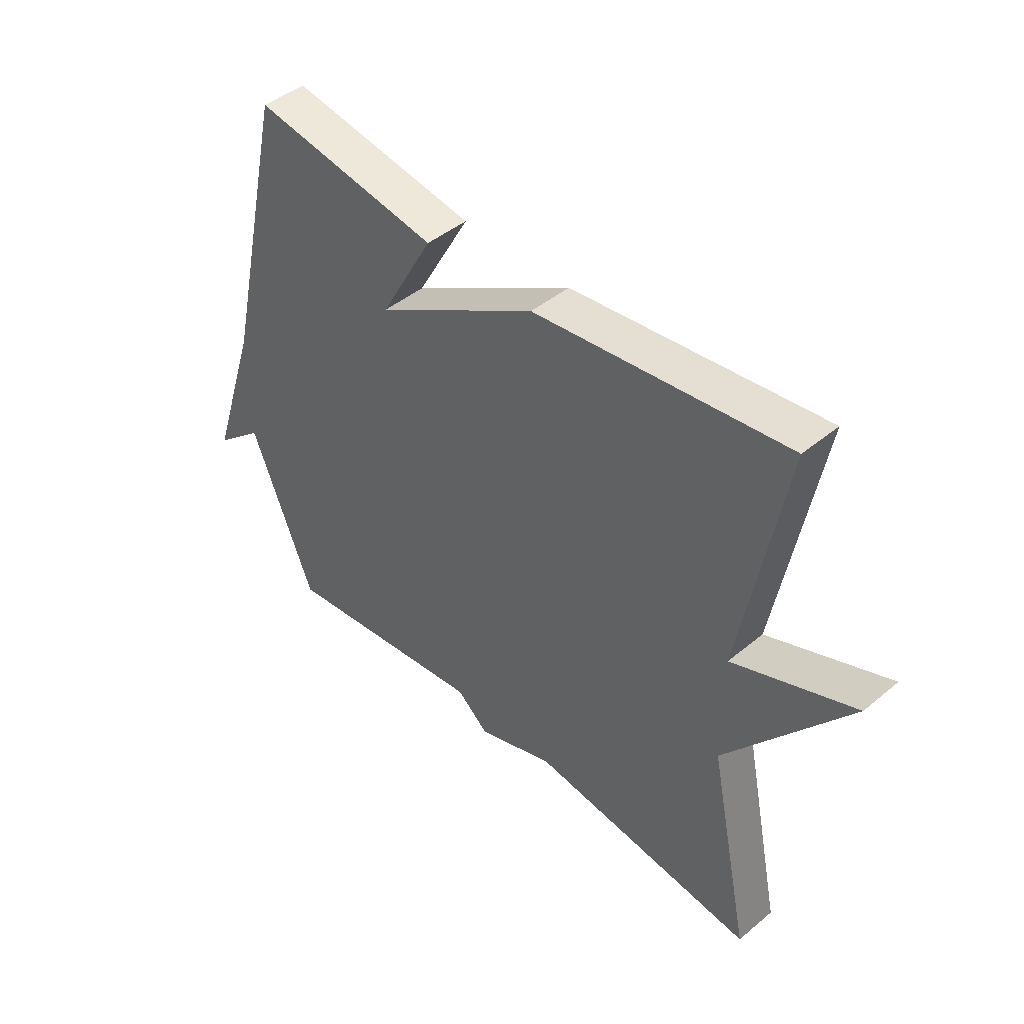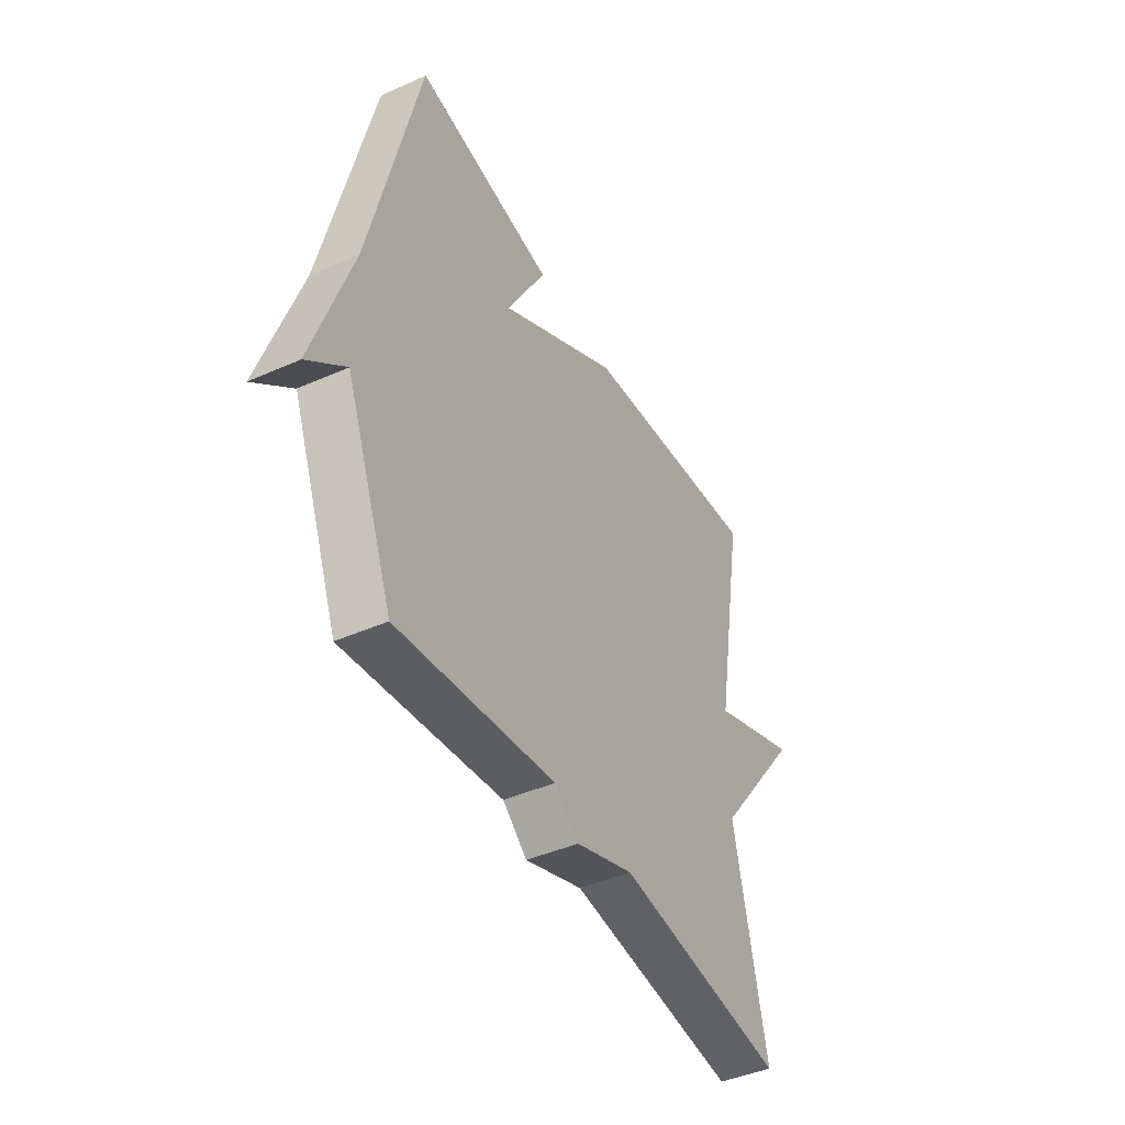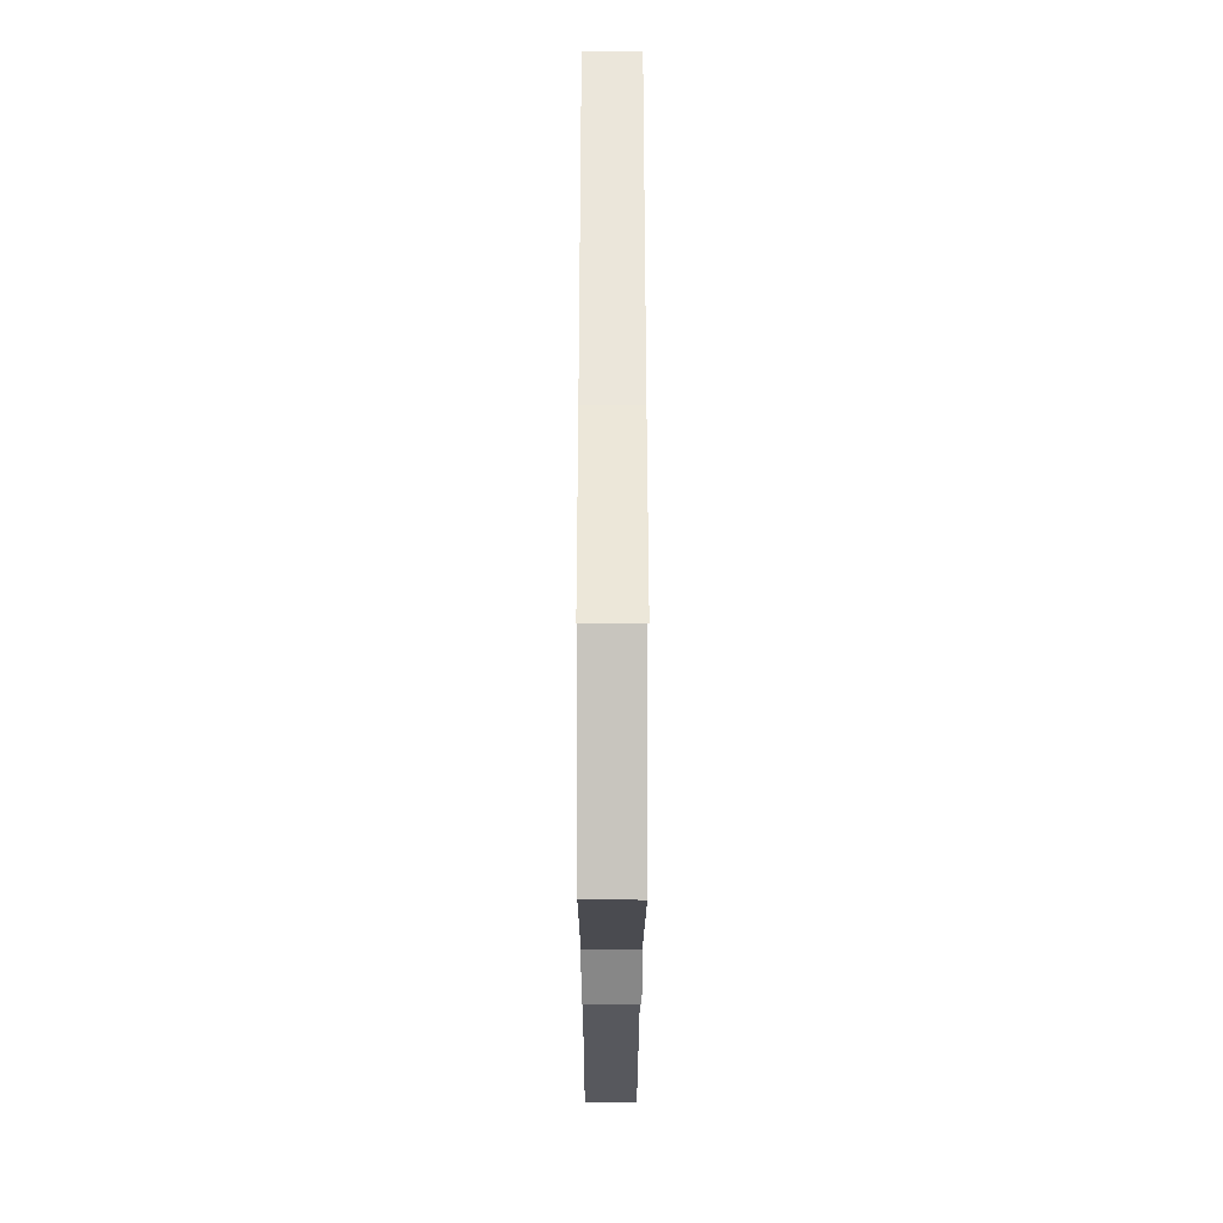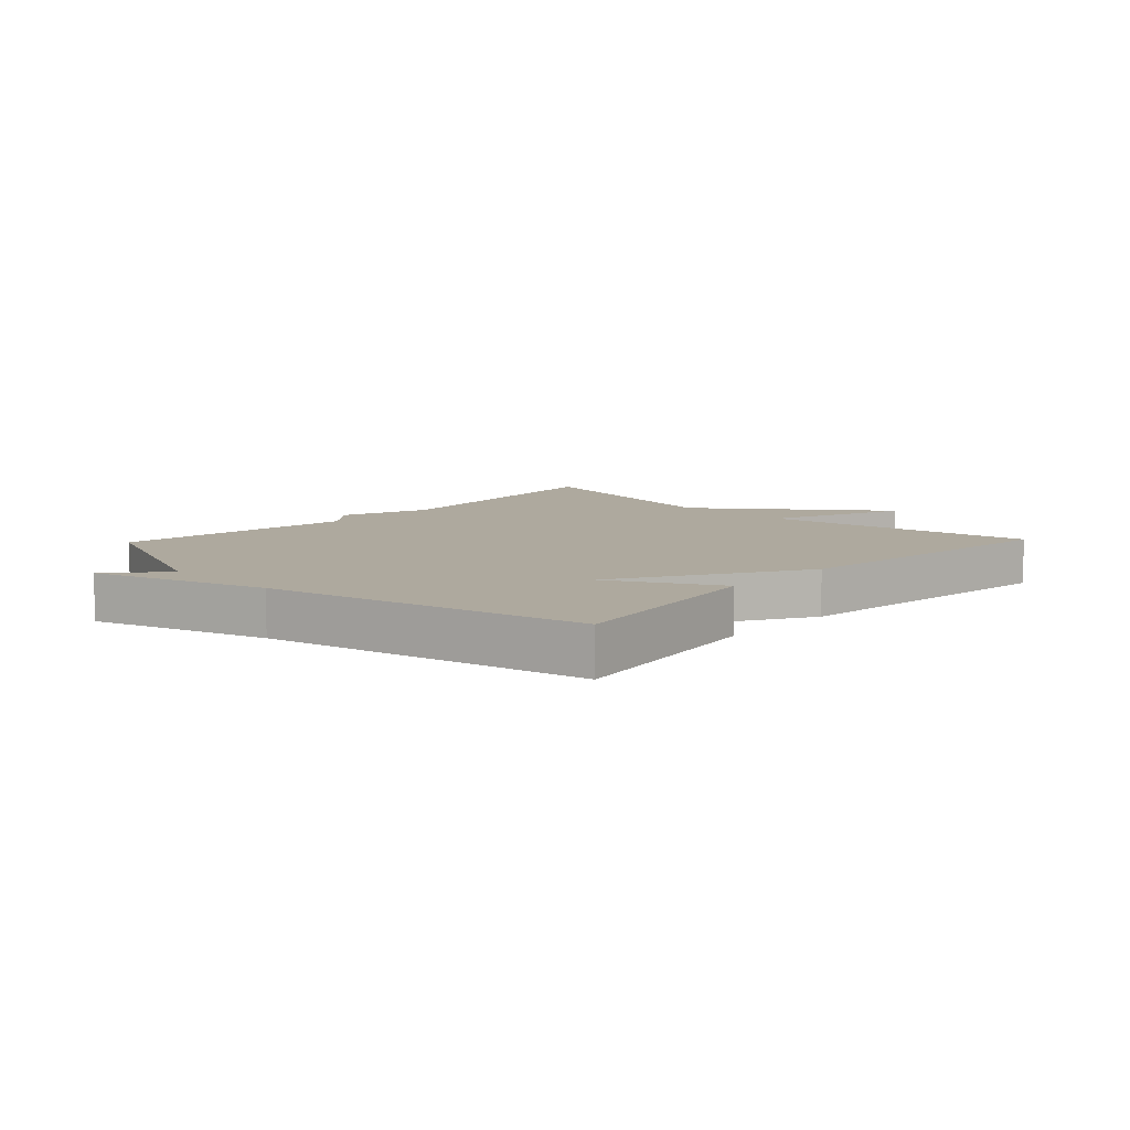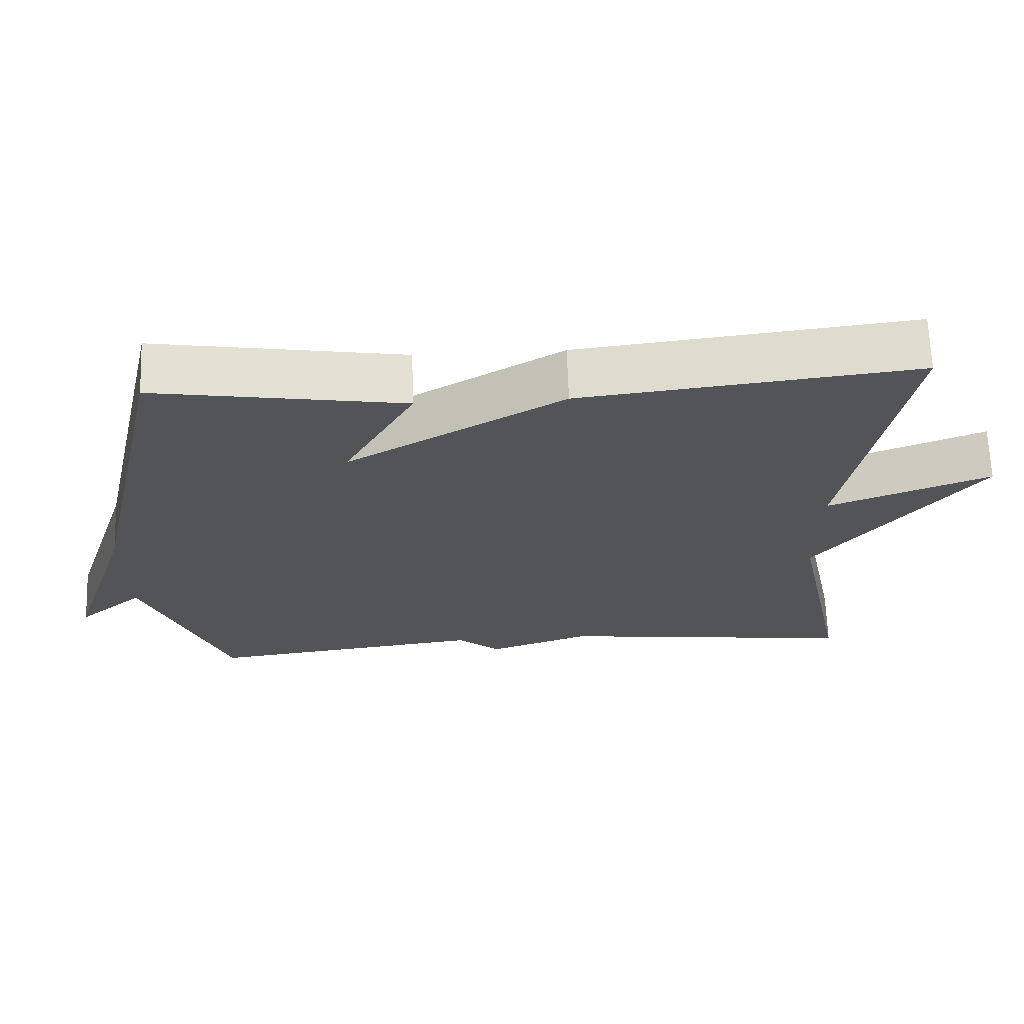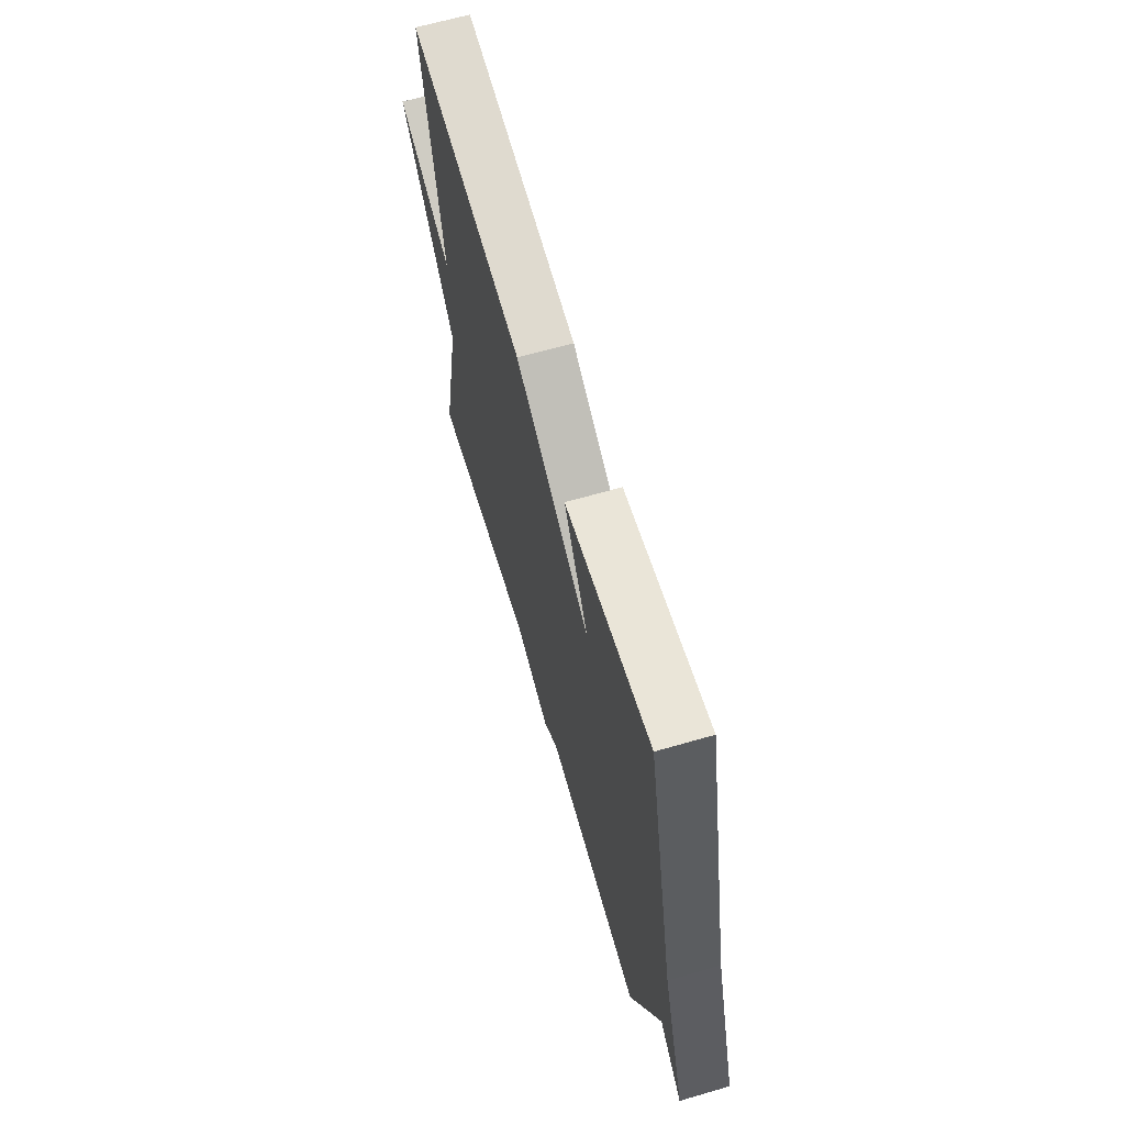
<metadata>
{"format":"obj","ext":"obj","renderer":"f3d","projection":"perspective","resolution":1024,"background":"white","views":[{"elev":44.7,"azim":46.2,"up":"+Z"},{"elev":-43.7,"azim":-62.5,"up":"+Z"},{"elev":-22.0,"azim":-90.1,"up":"+Z"},{"elev":9.1,"azim":-46.3,"up":"+Y"},{"elev":66.8,"azim":-2.0,"up":"+Z"},{"elev":64.8,"azim":-106.3,"up":"+Z"}]}
</metadata>
<code>
v 0.5 0.07 -0.5
v 0.083 0.07 -0.45
v -0.058 0.07 -0.5
v -0.117 0.07 -0.45
v -0.5 0.07 -0.5
v -0.616 0.07 -0.208
v -0.707 0.07 -0.286
v -0.616 0.07 -0.008
v -0.5 0.07 0.5
v -0.159 0.07 0.445
v -0.256 0.07 0.271
v 0.041 0.07 0.445
v 0.5 0.07 0.5
v 0.423 0.07 0.067
v 0.645 0.07 0.154
v 0.423 0.07 -0.133
v 0.5 0 -0.5
v 0.083 0 -0.45
v -0.058 0 -0.5
v -0.117 0 -0.45
v -0.5 0 -0.5
v -0.616 0 -0.208
v -0.707 0 -0.286
v -0.616 0 -0.008
v -0.5 0 0.5
v -0.159 0 0.445
v -0.256 0 0.271
v 0.041 0 0.445
v 0.5 0 0.5
v 0.423 0 0.067
v 0.645 0 0.154
v 0.423 0 -0.133
f 14 15 16
f 11 12 13 14
f 11 14 16
f 8 9 10 11
f 6 7 8 11
f 6 11 16
f 5 6 16
f 4 5 16
f 2 3 4 16
f 1 2 16
f 32 31 30
f 30 29 28 27
f 32 30 27
f 27 26 25 24
f 27 24 23 22
f 32 27 22
f 32 22 21
f 32 21 20
f 32 20 19 18
f 32 18 17
f 1 17 18 2
f 2 18 19 3
f 3 19 20 4
f 4 20 21 5
f 5 21 22 6
f 6 22 23 7
f 7 23 24 8
f 8 24 25 9
f 9 25 26 10
f 10 26 27 11
f 11 27 28 12
f 12 28 29 13
f 13 29 30 14
f 14 30 31 15
f 15 31 32 16
f 16 32 17 1

</code>
